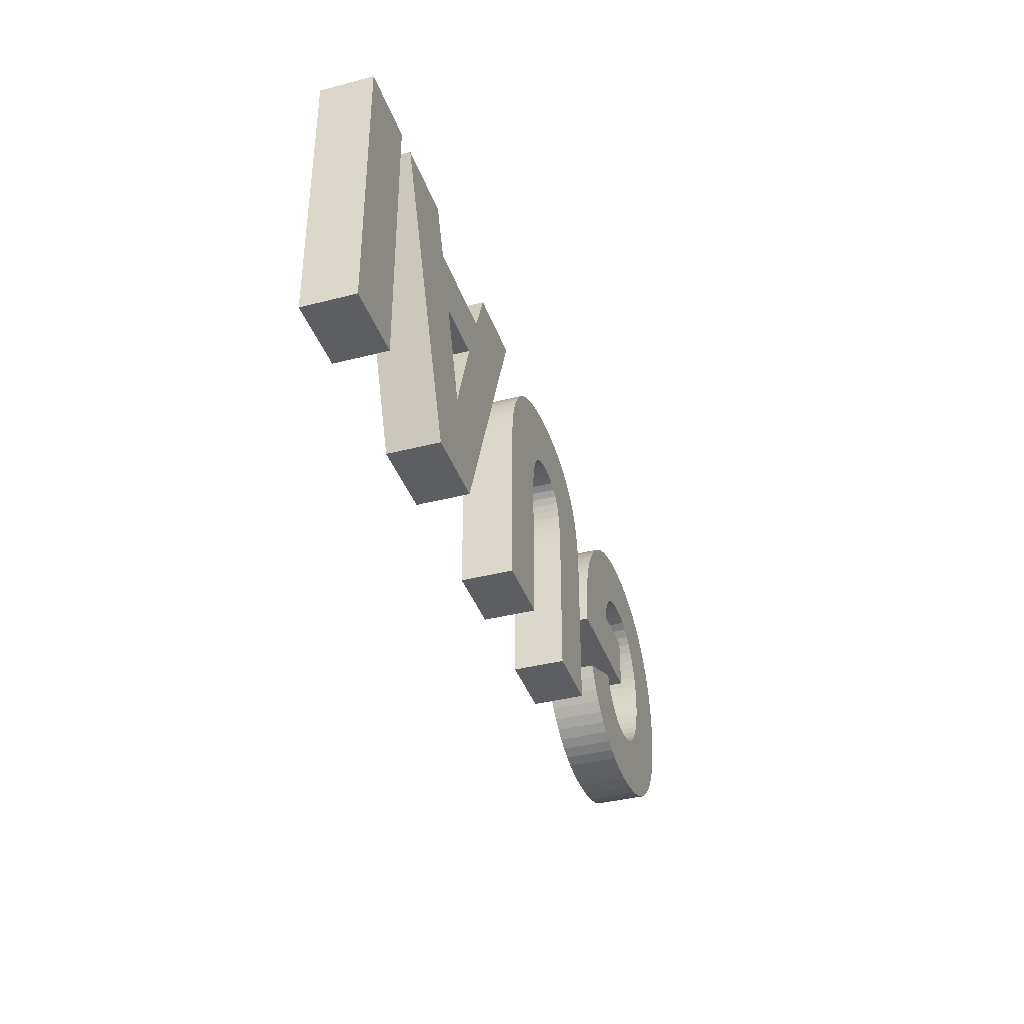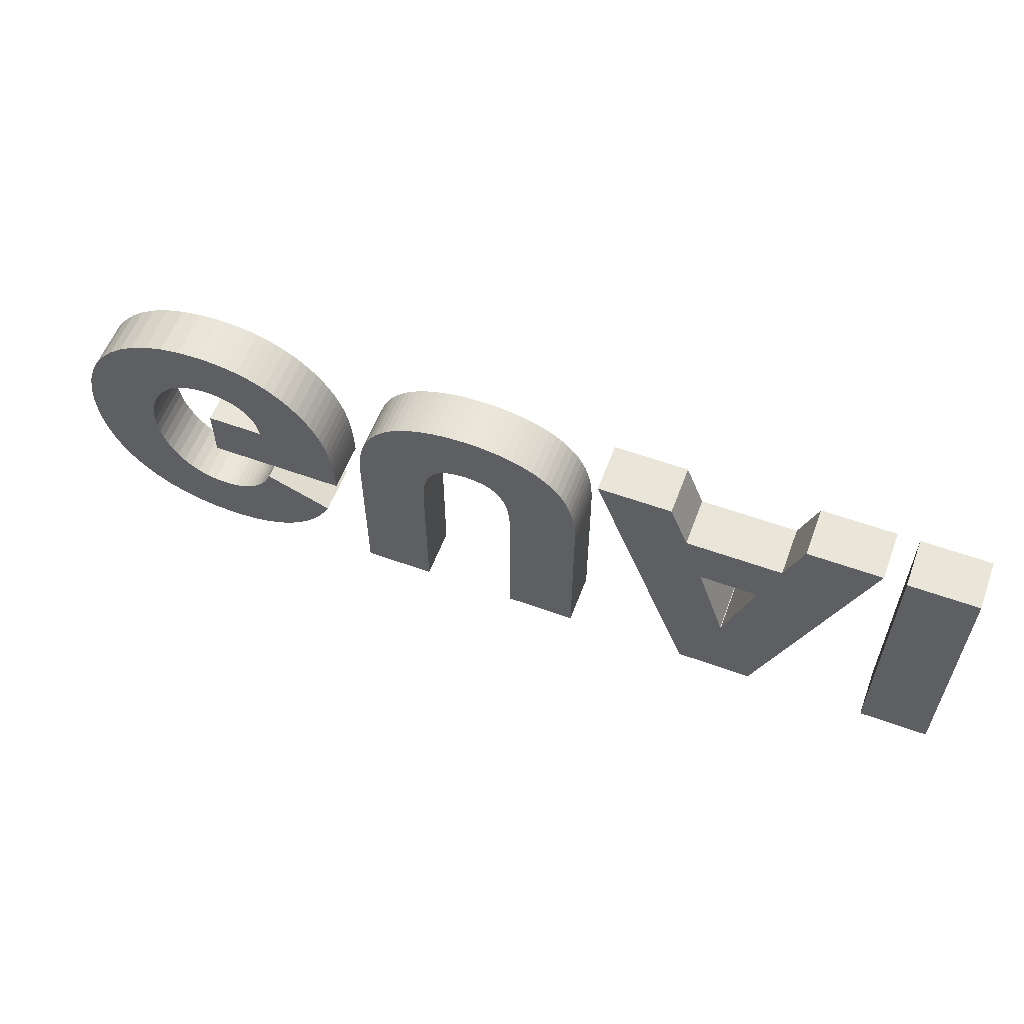
<metadata>
{"format":"obj","ext":"obj","renderer":"f3d","projection":"perspective","resolution":1024,"background":"white","views":[{"elev":-38.0,"azim":108.2,"up":"+Z"},{"elev":57.8,"azim":20.6,"up":"+Z"}]}
</metadata>
<code>
o Text
v 2.041 0 -0.5782
v 1.89 0 -0.5782
v 1.89 0 0
v 2.041 0 0
v 1.646 0 -0.1005
v 1.683 0 0
v 1.844 0 0
v 1.626 0 -0.5782
v 1.462 0 -0.5782
v 1.239 0 0
v 1.399 0 0
v 1.439 0 -0.1005
v 1.605 0 -0.2155
v 1.48 0 -0.2155
v 1.542 0 -0.3995
v 1.544 0 -0.3995
v 1.046 0 -0.5782
v 1.046 0 -0.2738
v 1.046 0 -0.2549
v 1.045 0 -0.236
v 1.044 0 -0.2175
v 1.041 0 -0.1996
v 1.037 0 -0.1827
v 1.031 0 -0.167
v 1.023 0 -0.1529
v 1.013 0 -0.1406
v 1.001 0 -0.1306
v 0.9851 0 -0.123
v 0.9663 0 -0.1182
v 0.944 0 -0.1166
v 0.9217 0 -0.1182
v 0.9029 0 -0.123
v 0.8873 0 -0.1306
v 0.8746 0 -0.1406
v 0.8646 0 -0.1529
v 0.8568 0 -0.167
v 0.851 0 -0.1827
v 0.847 0 -0.1996
v 0.8444 0 -0.2175
v 0.8429 0 -0.236
v 0.8422 0 -0.2549
v 0.842 0 -0.2738
v 0.842 0 -0.5782
v 0.6917 0 -0.5782
v 0.6917 0 -0.2531
v 0.6918 0 -0.2345
v 0.6922 0 -0.216
v 0.6931 0 -0.1977
v 0.6946 0 -0.1796
v 0.697 0 -0.1617
v 0.7004 0 -0.1442
v 0.705 0 -0.127
v 0.711 0 -0.1103
v 0.7186 0 -0.09411
v 0.7278 0 -0.07846
v 0.739 0 -0.06343
v 0.7523 0 -0.04908
v 0.7649 0 -0.03782
v 0.7786 0 -0.0278
v 0.7931 0 -0.01896
v 0.8085 0 -0.01125
v 0.8245 0 -0.004625
v 0.841 0 0.000959
v 0.8579 0 0.005552
v 0.8751 0 0.009202
v 0.8924 0 0.01196
v 0.9097 0 0.01387
v 0.927 0 0.01498
v 0.944 0 0.01534
v 0.961 0 0.01498
v 0.9783 0 0.01387
v 0.9957 0 0.01196
v 1.013 0 0.009202
v 1.03 0 0.005552
v 1.047 0 0.000959
v 1.064 0 -0.004625
v 1.08 0 -0.01125
v 1.095 0 -0.01896
v 1.109 0 -0.0278
v 1.123 0 -0.03782
v 1.136 0 -0.04908
v 1.149 0 -0.06343
v 1.16 0 -0.07846
v 1.169 0 -0.09411
v 1.177 0 -0.1103
v 1.183 0 -0.127
v 1.188 0 -0.1442
v 1.191 0 -0.1617
v 1.193 0 -0.1796
v 1.195 0 -0.1977
v 1.196 0 -0.216
v 1.196 0 -0.2345
v 1.196 0 -0.2531
v 1.196 0 -0.5782
v 0.3275 0 -0.3229
v 0.3275 0 -0.2048
v 0.4502 0 -0.2048
v 0.4477 0 -0.1888
v 0.4436 0 -0.1741
v 0.4378 0 -0.1609
v 0.4305 0 -0.1491
v 0.4218 0 -0.1386
v 0.4117 0 -0.1295
v 0.4004 0 -0.1218
v 0.388 0 -0.1155
v 0.3746 0 -0.1106
v 0.3602 0 -0.1071
v 0.3449 0 -0.105
v 0.329 0 -0.1043
v 0.3052 0 -0.1061
v 0.2833 0 -0.1115
v 0.2634 0 -0.12
v 0.2455 0 -0.1313
v 0.2295 0 -0.1451
v 0.2156 0 -0.1611
v 0.2037 0 -0.179
v 0.194 0 -0.1985
v 0.1863 0 -0.2191
v 0.1808 0 -0.2407
v 0.1775 0 -0.2629
v 0.1764 0 -0.2853
v 0.1774 0 -0.3074
v 0.1806 0 -0.3294
v 0.186 0 -0.351
v 0.1934 0 -0.3718
v 0.2029 0 -0.3914
v 0.2144 0 -0.4096
v 0.2281 0 -0.4259
v 0.2438 0 -0.4401
v 0.2615 0 -0.4517
v 0.2812 0 -0.4604
v 0.3029 0 -0.4659
v 0.3267 0 -0.4678
v 0.3415 0 -0.467
v 0.3555 0 -0.4648
v 0.3689 0 -0.4612
v 0.3814 0 -0.4562
v 0.3932 0 -0.45
v 0.4041 0 -0.4425
v 0.4143 0 -0.4339
v 0.4235 0 -0.4242
v 0.4319 0 -0.4134
v 0.4394 0 -0.4018
v 0.446 0 -0.3892
v 0.4517 0 -0.3758
v 0.5943 0 -0.4356
v 0.581 0 -0.4615
v 0.566 0 -0.4851
v 0.5493 0 -0.5065
v 0.531 0 -0.5256
v 0.5112 0 -0.5424
v 0.4898 0 -0.557
v 0.4671 0 -0.5694
v 0.4429 0 -0.5795
v 0.4175 0 -0.5873
v 0.3907 0 -0.5929
v 0.3627 0 -0.5963
v 0.3336 0 -0.5974
v 0.2883 0 -0.5949
v 0.2457 0 -0.5874
v 0.206 0 -0.5752
v 0.1694 0 -0.5584
v 0.1363 0 -0.5374
v 0.1069 0 -0.5122
v 0.0813 0 -0.4831
v 0.05984 0 -0.4503
v 0.04274 0 -0.414
v 0.03023 0 -0.3743
v 0.02255 0 -0.3316
v 0.01994 0 -0.286
v 0.02253 0 -0.2419
v 0.03015 0 -0.2003
v 0.04255 0 -0.1617
v 0.05948 0 -0.1261
v 0.08068 0 -0.09393
v 0.1059 0 -0.06528
v 0.135 0 -0.04042
v 0.1675 0 -0.01957
v 0.2034 0 -0.00296
v 0.2423 0 0.009185
v 0.284 0 0.01664
v 0.3282 0 0.01917
v 0.3521 0 0.01845
v 0.3755 0 0.01625
v 0.3983 0 0.01255
v 0.4204 0 0.007299
v 0.4418 0 0.000477
v 0.4624 0 -0.007956
v 0.4822 0 -0.01803
v 0.5011 0 -0.02979
v 0.5191 0 -0.04327
v 0.5361 0 -0.05849
v 0.5519 0 -0.0755
v 0.5667 0 -0.09433
v 0.5786 0 -0.1124
v 0.5888 0 -0.1304
v 0.5974 0 -0.1486
v 0.6045 0 -0.1669
v 0.6103 0 -0.1853
v 0.6149 0 -0.204
v 0.6185 0 -0.2229
v 0.6212 0 -0.2421
v 0.6231 0 -0.2617
v 0.6244 0 -0.2816
v 0.6253 0 -0.302
v 0.6258 0 -0.3229
v 2.041 -0.11 -0.5782
v 1.89 -0.11 -0.5782
v 1.89 -0.11 0
v 2.041 -0.11 0
v 1.646 -0.11 -0.1005
v 1.683 -0.11 0
v 1.844 -0.11 0
v 1.626 -0.11 -0.5782
v 1.462 -0.11 -0.5782
v 1.239 -0.11 0
v 1.399 -0.11 0
v 1.439 -0.11 -0.1005
v 1.605 -0.11 -0.2155
v 1.48 -0.11 -0.2155
v 1.542 -0.11 -0.3995
v 1.544 -0.11 -0.3995
v 1.046 -0.11 -0.5782
v 1.046 -0.11 -0.2738
v 1.046 -0.11 -0.2549
v 1.045 -0.11 -0.236
v 1.044 -0.11 -0.2175
v 1.041 -0.11 -0.1996
v 1.037 -0.11 -0.1827
v 1.031 -0.11 -0.167
v 1.023 -0.11 -0.1529
v 1.013 -0.11 -0.1406
v 1.001 -0.11 -0.1306
v 0.9851 -0.11 -0.123
v 0.9663 -0.11 -0.1182
v 0.944 -0.11 -0.1166
v 0.9217 -0.11 -0.1182
v 0.9029 -0.11 -0.123
v 0.8873 -0.11 -0.1306
v 0.8746 -0.11 -0.1406
v 0.8646 -0.11 -0.1529
v 0.8568 -0.11 -0.167
v 0.851 -0.11 -0.1827
v 0.847 -0.11 -0.1996
v 0.8444 -0.11 -0.2175
v 0.8429 -0.11 -0.236
v 0.8422 -0.11 -0.2549
v 0.842 -0.11 -0.2738
v 0.842 -0.11 -0.5782
v 0.6917 -0.11 -0.5782
v 0.6917 -0.11 -0.2531
v 0.6918 -0.11 -0.2345
v 0.6922 -0.11 -0.216
v 0.6931 -0.11 -0.1977
v 0.6946 -0.11 -0.1796
v 0.697 -0.11 -0.1617
v 0.7004 -0.11 -0.1442
v 0.705 -0.11 -0.127
v 0.711 -0.11 -0.1103
v 0.7186 -0.11 -0.09411
v 0.7278 -0.11 -0.07846
v 0.739 -0.11 -0.06343
v 0.7523 -0.11 -0.04908
v 0.7649 -0.11 -0.03782
v 0.7786 -0.11 -0.0278
v 0.7931 -0.11 -0.01896
v 0.8085 -0.11 -0.01125
v 0.8245 -0.11 -0.004625
v 0.841 -0.11 0.000959
v 0.8579 -0.11 0.005552
v 0.8751 -0.11 0.009202
v 0.8924 -0.11 0.01196
v 0.9097 -0.11 0.01387
v 0.927 -0.11 0.01498
v 0.944 -0.11 0.01534
v 0.961 -0.11 0.01498
v 0.9783 -0.11 0.01387
v 0.9957 -0.11 0.01196
v 1.013 -0.11 0.009202
v 1.03 -0.11 0.005552
v 1.047 -0.11 0.000959
v 1.064 -0.11 -0.004625
v 1.08 -0.11 -0.01125
v 1.095 -0.11 -0.01896
v 1.109 -0.11 -0.0278
v 1.123 -0.11 -0.03782
v 1.136 -0.11 -0.04908
v 1.149 -0.11 -0.06343
v 1.16 -0.11 -0.07846
v 1.169 -0.11 -0.09411
v 1.177 -0.11 -0.1103
v 1.183 -0.11 -0.127
v 1.188 -0.11 -0.1442
v 1.191 -0.11 -0.1617
v 1.193 -0.11 -0.1796
v 1.195 -0.11 -0.1977
v 1.196 -0.11 -0.216
v 1.196 -0.11 -0.2345
v 1.196 -0.11 -0.2531
v 1.196 -0.11 -0.5782
v 0.3275 -0.11 -0.3229
v 0.3275 -0.11 -0.2048
v 0.4502 -0.11 -0.2048
v 0.4477 -0.11 -0.1888
v 0.4436 -0.11 -0.1741
v 0.4378 -0.11 -0.1609
v 0.4305 -0.11 -0.1491
v 0.4218 -0.11 -0.1386
v 0.4117 -0.11 -0.1295
v 0.4004 -0.11 -0.1218
v 0.388 -0.11 -0.1155
v 0.3746 -0.11 -0.1106
v 0.3602 -0.11 -0.1071
v 0.3449 -0.11 -0.105
v 0.329 -0.11 -0.1043
v 0.3052 -0.11 -0.1061
v 0.2833 -0.11 -0.1115
v 0.2634 -0.11 -0.12
v 0.2455 -0.11 -0.1313
v 0.2295 -0.11 -0.1451
v 0.2156 -0.11 -0.1611
v 0.2037 -0.11 -0.179
v 0.194 -0.11 -0.1985
v 0.1863 -0.11 -0.2191
v 0.1808 -0.11 -0.2407
v 0.1775 -0.11 -0.2629
v 0.1764 -0.11 -0.2853
v 0.1774 -0.11 -0.3074
v 0.1806 -0.11 -0.3294
v 0.186 -0.11 -0.351
v 0.1934 -0.11 -0.3718
v 0.2029 -0.11 -0.3914
v 0.2144 -0.11 -0.4096
v 0.2281 -0.11 -0.4259
v 0.2438 -0.11 -0.4401
v 0.2615 -0.11 -0.4517
v 0.2812 -0.11 -0.4604
v 0.3029 -0.11 -0.4659
v 0.3267 -0.11 -0.4678
v 0.3415 -0.11 -0.467
v 0.3555 -0.11 -0.4648
v 0.3689 -0.11 -0.4612
v 0.3814 -0.11 -0.4562
v 0.3932 -0.11 -0.45
v 0.4041 -0.11 -0.4425
v 0.4143 -0.11 -0.4339
v 0.4235 -0.11 -0.4242
v 0.4319 -0.11 -0.4134
v 0.4394 -0.11 -0.4018
v 0.446 -0.11 -0.3892
v 0.4517 -0.11 -0.3758
v 0.5943 -0.11 -0.4356
v 0.581 -0.11 -0.4615
v 0.566 -0.11 -0.4851
v 0.5493 -0.11 -0.5065
v 0.531 -0.11 -0.5256
v 0.5112 -0.11 -0.5424
v 0.4898 -0.11 -0.557
v 0.4671 -0.11 -0.5694
v 0.4429 -0.11 -0.5795
v 0.4175 -0.11 -0.5873
v 0.3907 -0.11 -0.5929
v 0.3627 -0.11 -0.5963
v 0.3336 -0.11 -0.5974
v 0.2883 -0.11 -0.5949
v 0.2457 -0.11 -0.5874
v 0.206 -0.11 -0.5752
v 0.1694 -0.11 -0.5584
v 0.1363 -0.11 -0.5374
v 0.1069 -0.11 -0.5122
v 0.0813 -0.11 -0.4831
v 0.05984 -0.11 -0.4503
v 0.04274 -0.11 -0.414
v 0.03023 -0.11 -0.3743
v 0.02255 -0.11 -0.3316
v 0.01994 -0.11 -0.286
v 0.02253 -0.11 -0.2419
v 0.03015 -0.11 -0.2003
v 0.04255 -0.11 -0.1617
v 0.05948 -0.11 -0.1261
v 0.08068 -0.11 -0.09393
v 0.1059 -0.11 -0.06528
v 0.135 -0.11 -0.04042
v 0.1675 -0.11 -0.01957
v 0.2034 -0.11 -0.00296
v 0.2423 -0.11 0.009185
v 0.284 -0.11 0.01664
v 0.3282 -0.11 0.01917
v 0.3521 -0.11 0.01845
v 0.3755 -0.11 0.01625
v 0.3983 -0.11 0.01255
v 0.4204 -0.11 0.007299
v 0.4418 -0.11 0.000477
v 0.4624 -0.11 -0.007956
v 0.4822 -0.11 -0.01803
v 0.5011 -0.11 -0.02979
v 0.5191 -0.11 -0.04327
v 0.5361 -0.11 -0.05849
v 0.5519 -0.11 -0.0755
v 0.5667 -0.11 -0.09433
v 0.5786 -0.11 -0.1124
v 0.5888 -0.11 -0.1304
v 0.5974 -0.11 -0.1486
v 0.6045 -0.11 -0.1669
v 0.6103 -0.11 -0.1853
v 0.6149 -0.11 -0.204
v 0.6185 -0.11 -0.2229
v 0.6212 -0.11 -0.2421
v 0.6231 -0.11 -0.2617
v 0.6244 -0.11 -0.2816
v 0.6253 -0.11 -0.302
v 0.6258 -0.11 -0.3229
f 3 1 2
f 3 4 1
f 10 8 9
f 10 15 8
f 15 16 8
f 16 7 8
f 10 14 15
f 13 7 16
f 10 13 14
f 10 12 13
f 12 5 13
f 5 7 13
f 10 11 12
f 6 7 5
f 45 43 44
f 45 42 43
f 18 94 17
f 18 93 94
f 45 41 42
f 19 93 18
f 45 40 41
f 20 93 19
f 46 40 45
f 20 92 93
f 46 39 40
f 21 92 20
f 21 91 92
f 47 39 46
f 47 38 39
f 22 91 21
f 22 90 91
f 48 38 47
f 48 37 38
f 23 90 22
f 23 89 90
f 49 37 48
f 49 36 37
f 24 89 23
f 24 88 89
f 50 36 49
f 50 35 36
f 25 88 24
f 25 87 88
f 51 35 50
f 51 34 35
f 26 87 25
f 26 86 87
f 52 34 51
f 52 33 34
f 27 86 26
f 52 32 33
f 28 86 27
f 28 85 86
f 53 32 52
f 53 31 32
f 29 85 28
f 53 30 31
f 30 85 29
f 53 85 30
f 53 84 85
f 54 84 53
f 54 83 84
f 55 83 54
f 55 82 83
f 56 82 55
f 56 81 82
f 57 81 56
f 58 81 57
f 58 80 81
f 58 79 80
f 59 79 58
f 59 78 79
f 60 78 59
f 60 77 78
f 61 77 60
f 62 77 61
f 62 76 77
f 63 76 62
f 63 75 76
f 64 75 63
f 64 74 75
f 65 74 64
f 65 73 74
f 66 73 65
f 66 72 73
f 67 72 66
f 67 71 72
f 68 71 67
f 68 70 71
f 69 70 68
f 159 157 158
f 159 156 157
f 160 156 159
f 160 155 156
f 161 155 160
f 161 154 155
f 161 153 154
f 162 153 161
f 162 152 153
f 163 152 162
f 163 151 152
f 163 150 151
f 164 150 163
f 164 149 150
f 165 149 164
f 165 148 149
f 165 147 148
f 166 133 165
f 133 147 165
f 166 132 133
f 134 147 133
f 135 147 134
f 166 131 132
f 136 147 135
f 136 146 147
f 137 146 136
f 166 130 131
f 138 146 137
f 166 129 130
f 167 129 166
f 139 146 138
f 140 146 139
f 167 128 129
f 140 141 146
f 141 142 146
f 142 143 146
f 143 144 146
f 144 145 146
f 167 127 128
f 168 127 167
f 168 126 127
f 168 125 126
f 169 125 168
f 169 124 125
f 169 123 124
f 170 123 169
f 170 122 123
f 96 206 95
f 96 205 206
f 170 121 122
f 96 204 205
f 171 121 170
f 171 120 121
f 96 203 204
f 171 119 120
f 96 202 203
f 96 201 202
f 172 119 171
f 172 118 119
f 96 97 201
f 97 200 201
f 172 117 118
f 98 200 97
f 98 199 200
f 173 117 172
f 173 116 117
f 99 199 98
f 99 198 199
f 173 115 116
f 100 198 99
f 100 197 198
f 174 115 173
f 174 114 115
f 101 197 100
f 102 197 101
f 102 196 197
f 174 113 114
f 103 196 102
f 174 112 113
f 103 195 196
f 104 195 103
f 175 112 174
f 105 195 104
f 175 111 112
f 106 195 105
f 106 194 195
f 175 110 111
f 107 194 106
f 108 194 107
f 175 109 110
f 109 194 108
f 175 194 109
f 175 193 194
f 176 193 175
f 176 192 193
f 177 192 176
f 177 191 192
f 177 190 191
f 178 190 177
f 178 189 190
f 179 189 178
f 179 188 189
f 179 187 188
f 180 187 179
f 180 186 187
f 180 185 186
f 181 185 180
f 181 184 185
f 181 183 184
f 182 183 181
f 209 208 207
f 209 207 210
f 216 215 214
f 216 214 221
f 221 214 222
f 222 214 213
f 216 221 220
f 219 222 213
f 216 220 219
f 216 219 218
f 218 219 211
f 211 219 213
f 216 218 217
f 212 211 213
f 251 250 249
f 251 249 248
f 224 223 300
f 224 300 299
f 251 248 247
f 225 224 299
f 251 247 246
f 226 225 299
f 252 251 246
f 226 299 298
f 252 246 245
f 227 226 298
f 227 298 297
f 253 252 245
f 253 245 244
f 228 227 297
f 228 297 296
f 254 253 244
f 254 244 243
f 229 228 296
f 229 296 295
f 255 254 243
f 255 243 242
f 230 229 295
f 230 295 294
f 256 255 242
f 256 242 241
f 231 230 294
f 231 294 293
f 257 256 241
f 257 241 240
f 232 231 293
f 232 293 292
f 258 257 240
f 258 240 239
f 233 232 292
f 258 239 238
f 234 233 292
f 234 292 291
f 259 258 238
f 259 238 237
f 235 234 291
f 259 237 236
f 236 235 291
f 259 236 291
f 259 291 290
f 260 259 290
f 260 290 289
f 261 260 289
f 261 289 288
f 262 261 288
f 262 288 287
f 263 262 287
f 264 263 287
f 264 287 286
f 264 286 285
f 265 264 285
f 265 285 284
f 266 265 284
f 266 284 283
f 267 266 283
f 268 267 283
f 268 283 282
f 269 268 282
f 269 282 281
f 270 269 281
f 270 281 280
f 271 270 280
f 271 280 279
f 272 271 279
f 272 279 278
f 273 272 278
f 273 278 277
f 274 273 277
f 274 277 276
f 275 274 276
f 365 364 363
f 365 363 362
f 366 365 362
f 366 362 361
f 367 366 361
f 367 361 360
f 367 360 359
f 368 367 359
f 368 359 358
f 369 368 358
f 369 358 357
f 369 357 356
f 370 369 356
f 370 356 355
f 371 370 355
f 371 355 354
f 371 354 353
f 372 371 339
f 339 371 353
f 372 339 338
f 340 339 353
f 341 340 353
f 372 338 337
f 342 341 353
f 342 353 352
f 343 342 352
f 372 337 336
f 344 343 352
f 372 336 335
f 373 372 335
f 345 344 352
f 346 345 352
f 373 335 334
f 346 352 347
f 347 352 348
f 348 352 349
f 349 352 350
f 350 352 351
f 373 334 333
f 374 373 333
f 374 333 332
f 374 332 331
f 375 374 331
f 375 331 330
f 375 330 329
f 376 375 329
f 376 329 328
f 302 301 412
f 302 412 411
f 376 328 327
f 302 411 410
f 377 376 327
f 377 327 326
f 302 410 409
f 377 326 325
f 302 409 408
f 302 408 407
f 378 377 325
f 378 325 324
f 302 407 303
f 303 407 406
f 378 324 323
f 304 303 406
f 304 406 405
f 379 378 323
f 379 323 322
f 305 304 405
f 305 405 404
f 379 322 321
f 306 305 404
f 306 404 403
f 380 379 321
f 380 321 320
f 307 306 403
f 308 307 403
f 308 403 402
f 380 320 319
f 309 308 402
f 380 319 318
f 309 402 401
f 310 309 401
f 381 380 318
f 311 310 401
f 381 318 317
f 312 311 401
f 312 401 400
f 381 317 316
f 313 312 400
f 314 313 400
f 381 316 315
f 315 314 400
f 381 315 400
f 381 400 399
f 382 381 399
f 382 399 398
f 383 382 398
f 383 398 397
f 383 397 396
f 384 383 396
f 384 396 395
f 385 384 395
f 385 395 394
f 385 394 393
f 386 385 393
f 386 393 392
f 386 392 391
f 387 386 391
f 387 391 390
f 387 390 389
f 388 387 389
f 3 2 208 209
f 2 1 207 208
f 4 3 209 210
f 1 4 210 207
f 10 9 215 216
f 9 8 214 215
f 16 15 221 222
f 8 7 213 214
f 15 14 220 221
f 13 16 222 219
f 14 13 219 220
f 5 12 218 211
f 11 10 216 217
f 12 11 217 218
f 6 5 211 212
f 7 6 212 213
f 45 44 250 251
f 44 43 249 250
f 43 42 248 249
f 18 17 223 224
f 17 94 300 223
f 94 93 299 300
f 42 41 247 248
f 19 18 224 225
f 41 40 246 247
f 20 19 225 226
f 46 45 251 252
f 93 92 298 299
f 40 39 245 246
f 21 20 226 227
f 92 91 297 298
f 47 46 252 253
f 39 38 244 245
f 22 21 227 228
f 91 90 296 297
f 48 47 253 254
f 38 37 243 244
f 23 22 228 229
f 90 89 295 296
f 49 48 254 255
f 37 36 242 243
f 24 23 229 230
f 89 88 294 295
f 50 49 255 256
f 36 35 241 242
f 25 24 230 231
f 88 87 293 294
f 51 50 256 257
f 35 34 240 241
f 26 25 231 232
f 87 86 292 293
f 52 51 257 258
f 34 33 239 240
f 27 26 232 233
f 33 32 238 239
f 28 27 233 234
f 86 85 291 292
f 53 52 258 259
f 32 31 237 238
f 29 28 234 235
f 31 30 236 237
f 30 29 235 236
f 85 84 290 291
f 54 53 259 260
f 84 83 289 290
f 55 54 260 261
f 83 82 288 289
f 56 55 261 262
f 82 81 287 288
f 57 56 262 263
f 58 57 263 264
f 81 80 286 287
f 80 79 285 286
f 59 58 264 265
f 79 78 284 285
f 60 59 265 266
f 78 77 283 284
f 61 60 266 267
f 62 61 267 268
f 77 76 282 283
f 63 62 268 269
f 76 75 281 282
f 64 63 269 270
f 75 74 280 281
f 65 64 270 271
f 74 73 279 280
f 66 65 271 272
f 73 72 278 279
f 67 66 272 273
f 72 71 277 278
f 68 67 273 274
f 71 70 276 277
f 69 68 274 275
f 70 69 275 276
f 159 158 364 365
f 158 157 363 364
f 157 156 362 363
f 160 159 365 366
f 156 155 361 362
f 161 160 366 367
f 155 154 360 361
f 154 153 359 360
f 162 161 367 368
f 153 152 358 359
f 163 162 368 369
f 152 151 357 358
f 151 150 356 357
f 164 163 369 370
f 150 149 355 356
f 165 164 370 371
f 149 148 354 355
f 148 147 353 354
f 166 165 371 372
f 133 132 338 339
f 134 133 339 340
f 135 134 340 341
f 132 131 337 338
f 136 135 341 342
f 147 146 352 353
f 137 136 342 343
f 131 130 336 337
f 138 137 343 344
f 130 129 335 336
f 167 166 372 373
f 139 138 344 345
f 140 139 345 346
f 129 128 334 335
f 141 140 346 347
f 142 141 347 348
f 143 142 348 349
f 144 143 349 350
f 145 144 350 351
f 146 145 351 352
f 128 127 333 334
f 168 167 373 374
f 127 126 332 333
f 126 125 331 332
f 169 168 374 375
f 125 124 330 331
f 124 123 329 330
f 170 169 375 376
f 123 122 328 329
f 96 95 301 302
f 95 206 412 301
f 206 205 411 412
f 122 121 327 328
f 205 204 410 411
f 171 170 376 377
f 121 120 326 327
f 204 203 409 410
f 120 119 325 326
f 203 202 408 409
f 202 201 407 408
f 172 171 377 378
f 119 118 324 325
f 97 96 302 303
f 201 200 406 407
f 118 117 323 324
f 98 97 303 304
f 200 199 405 406
f 173 172 378 379
f 117 116 322 323
f 99 98 304 305
f 199 198 404 405
f 116 115 321 322
f 100 99 305 306
f 198 197 403 404
f 174 173 379 380
f 115 114 320 321
f 101 100 306 307
f 102 101 307 308
f 197 196 402 403
f 114 113 319 320
f 103 102 308 309
f 113 112 318 319
f 196 195 401 402
f 104 103 309 310
f 175 174 380 381
f 105 104 310 311
f 112 111 317 318
f 106 105 311 312
f 195 194 400 401
f 111 110 316 317
f 107 106 312 313
f 108 107 313 314
f 110 109 315 316
f 109 108 314 315
f 194 193 399 400
f 176 175 381 382
f 193 192 398 399
f 177 176 382 383
f 192 191 397 398
f 191 190 396 397
f 178 177 383 384
f 190 189 395 396
f 179 178 384 385
f 189 188 394 395
f 188 187 393 394
f 180 179 385 386
f 187 186 392 393
f 186 185 391 392
f 181 180 386 387
f 185 184 390 391
f 184 183 389 390
f 182 181 387 388
f 183 182 388 389

</code>
